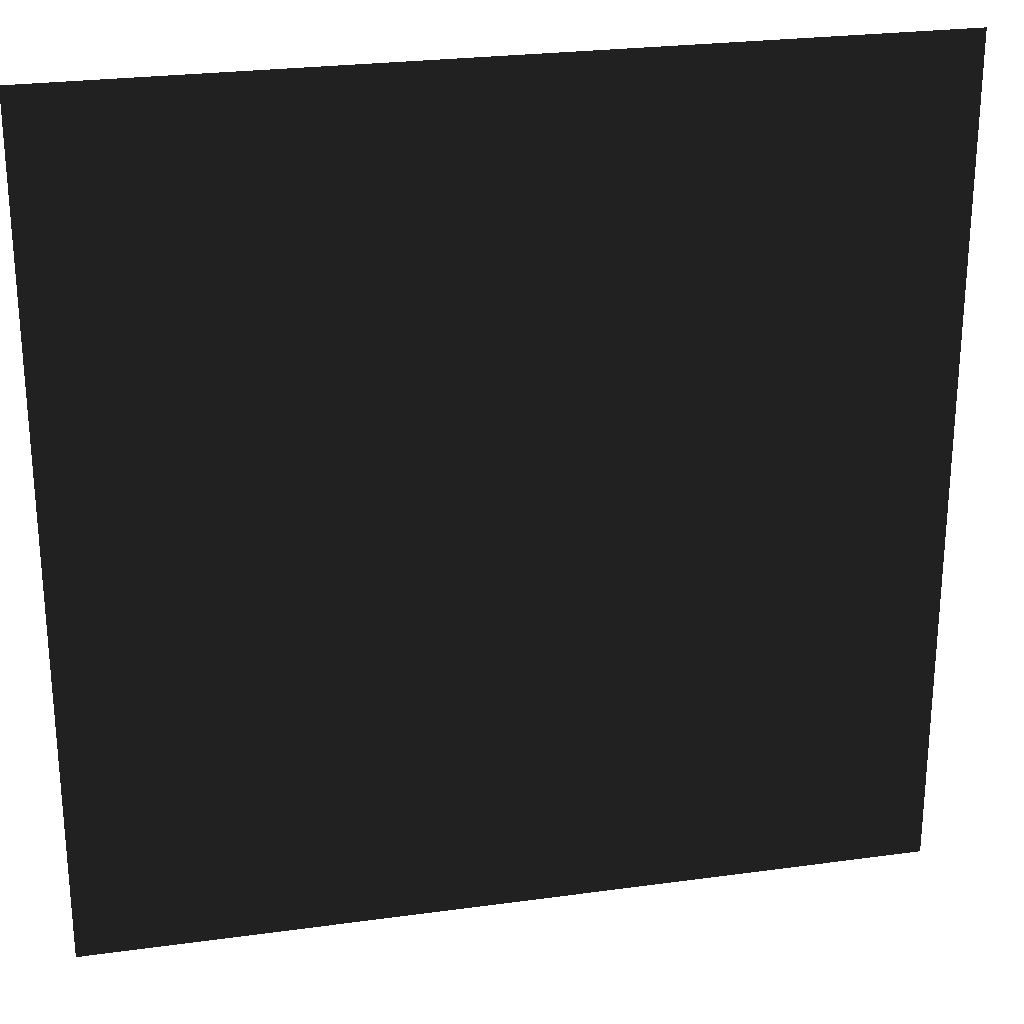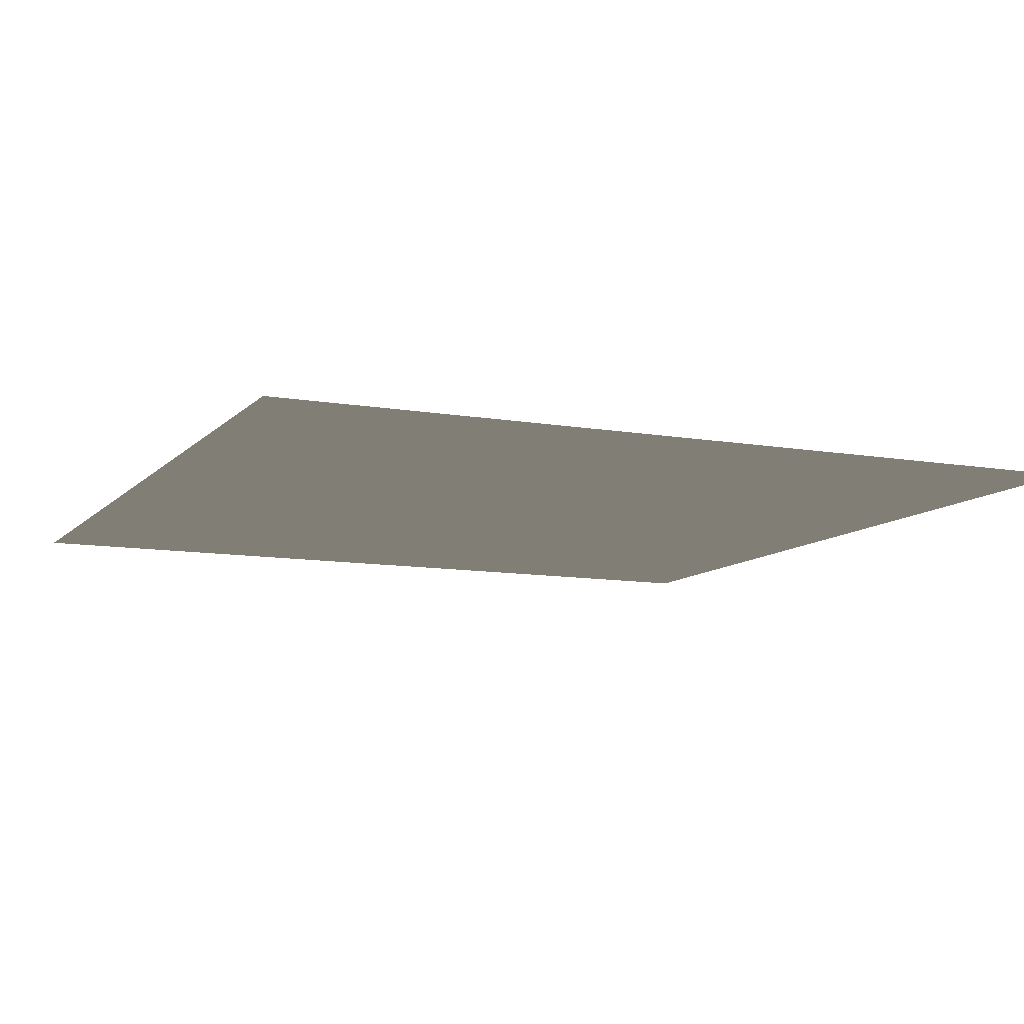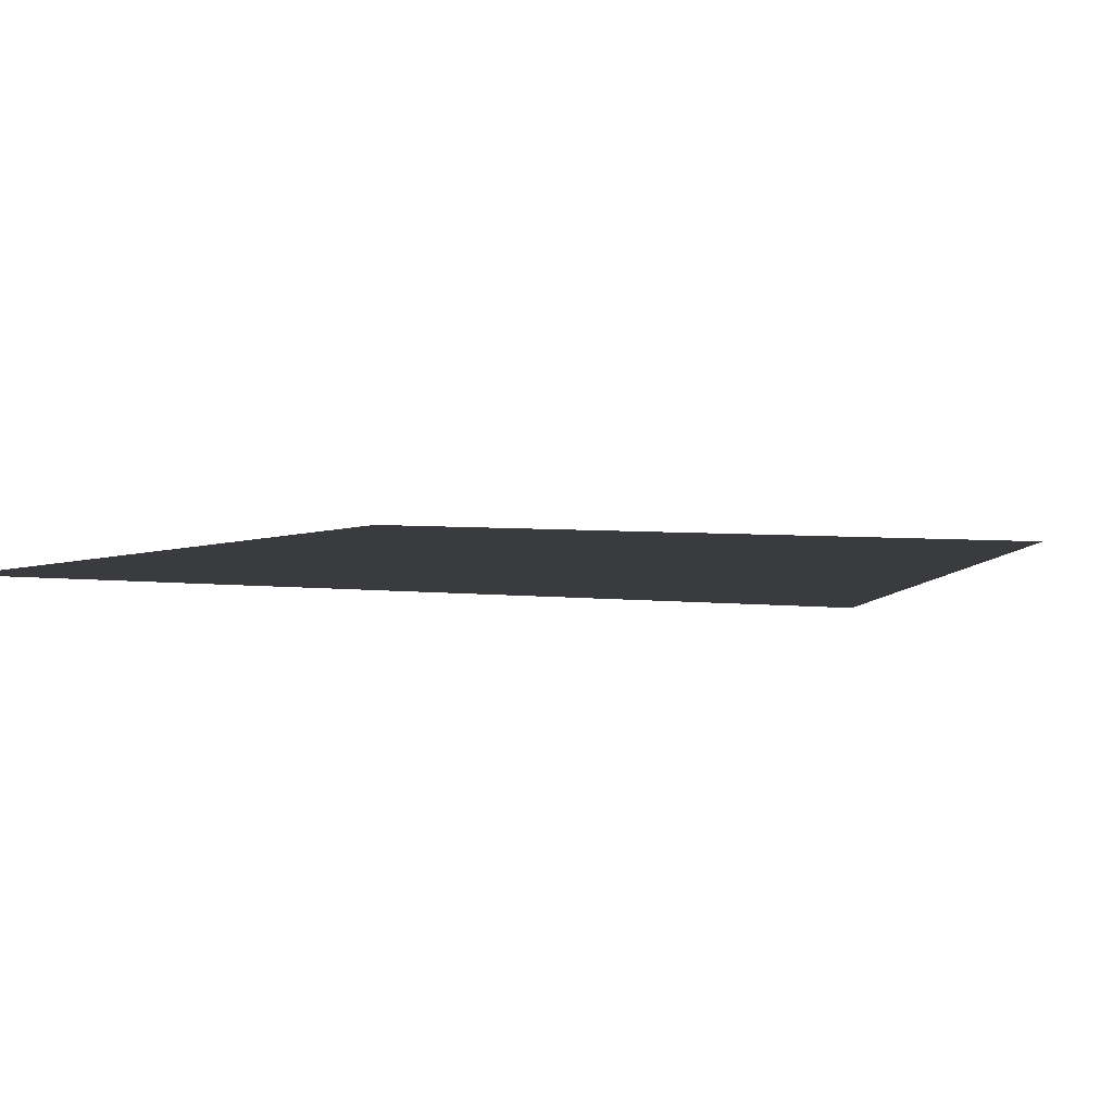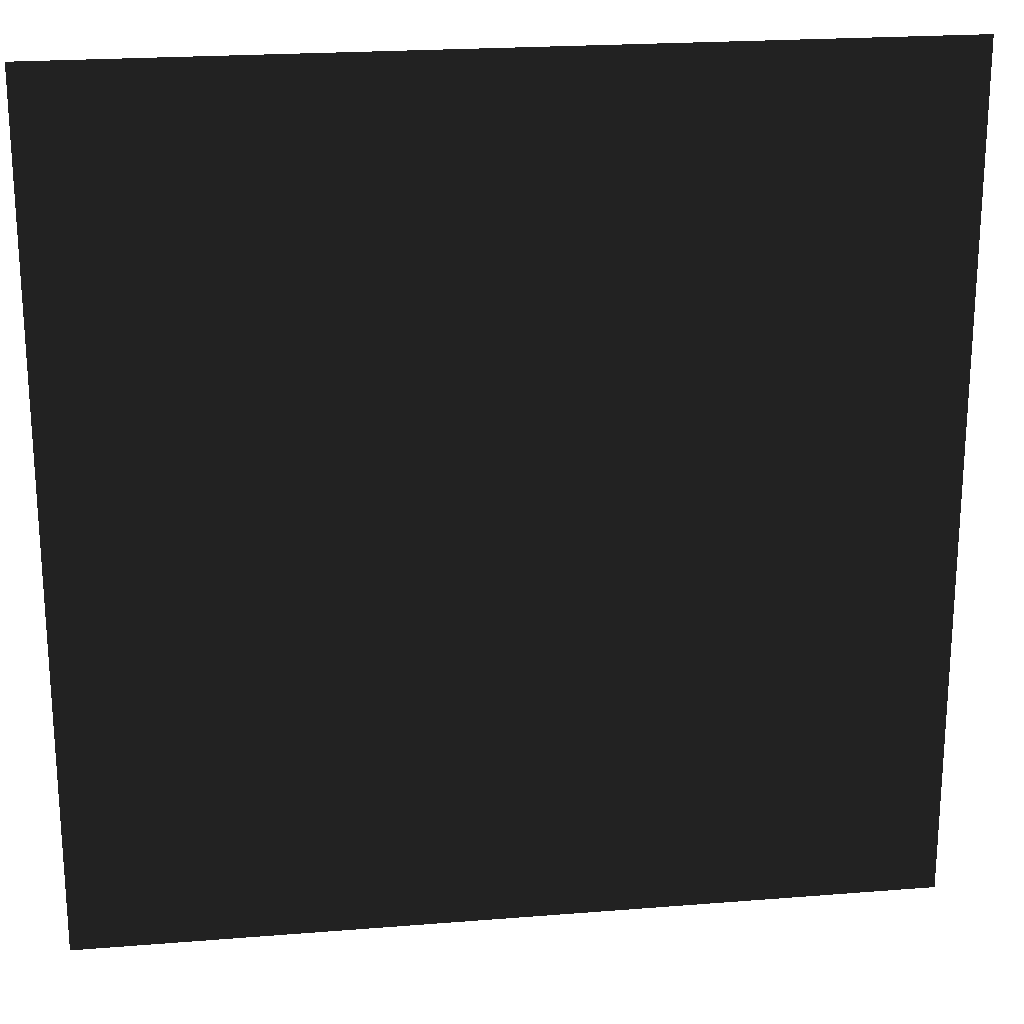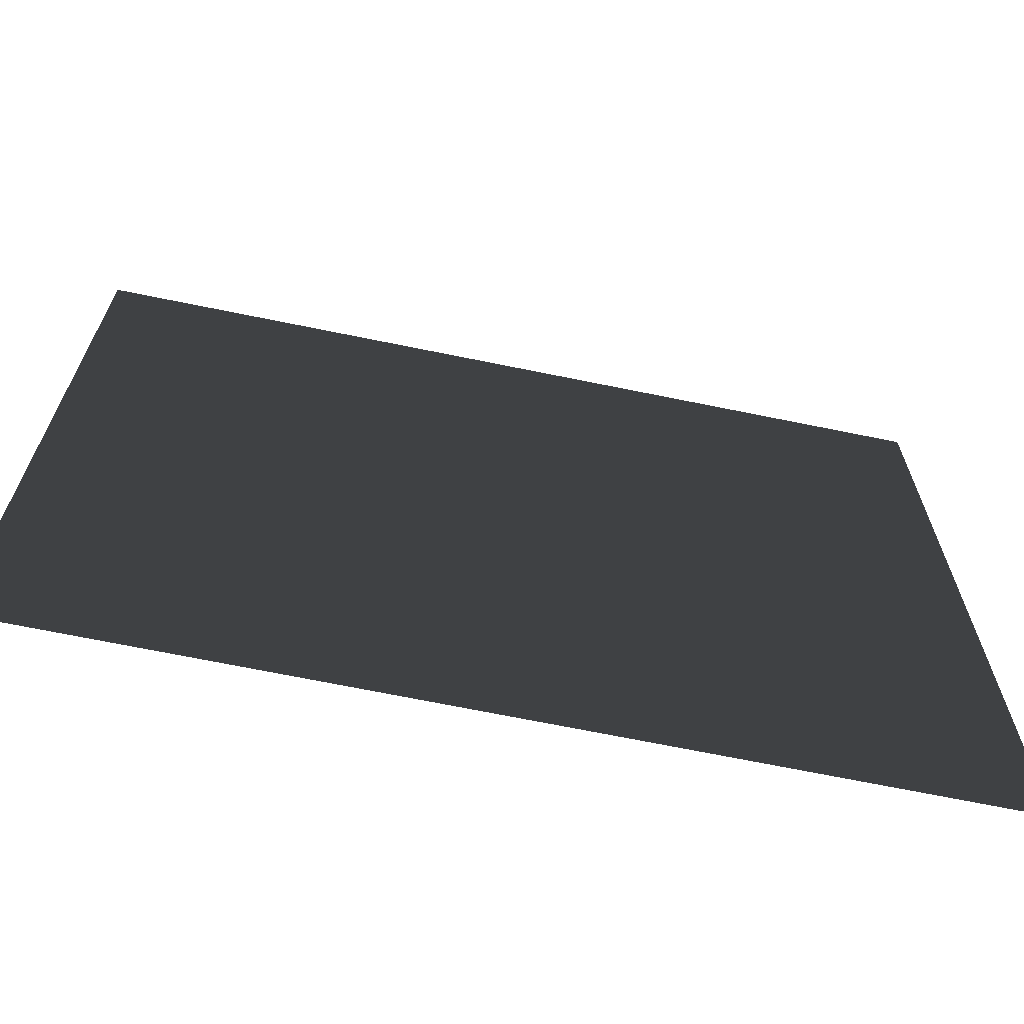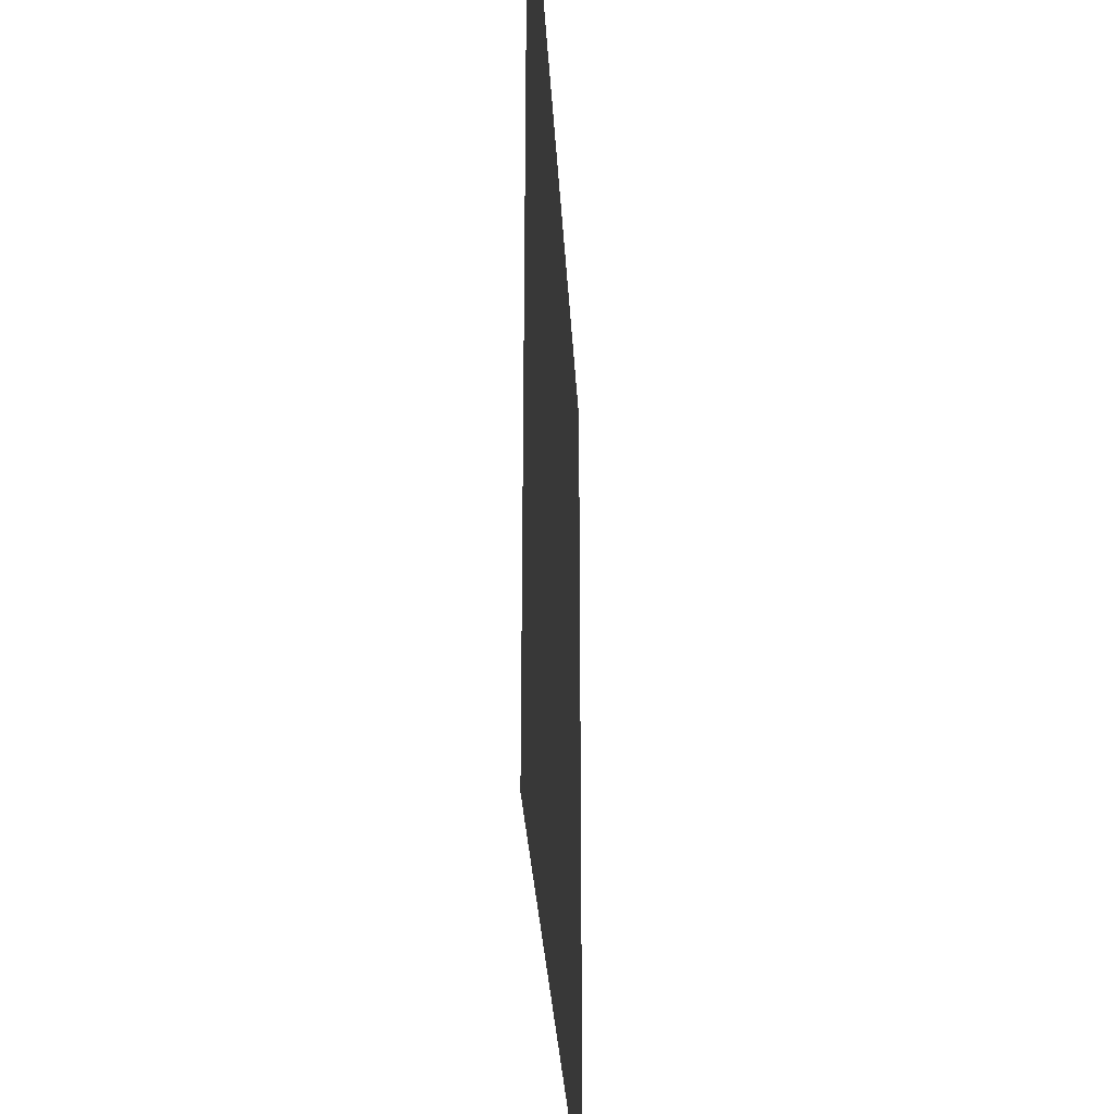
<metadata>
{"format":"obj","ext":"obj","renderer":"f3d","projection":"perspective","resolution":1024,"background":"white","views":[{"elev":25.3,"azim":-12.5,"up":"+Y"},{"elev":-10.2,"azim":-24.2,"up":"+Z"},{"elev":4.2,"azim":-157.8,"up":"+Z"},{"elev":21.5,"azim":-8.1,"up":"+Y"},{"elev":-68.6,"azim":-11.6,"up":"+Y"},{"elev":-30.8,"azim":93.1,"up":"+Y"}]}
</metadata>
<code>
o floor
v -100 -100 1
v  100 -100 1
v -100 100 1
v  100 100 1
g floor
f 1 2 3
f 3 2 4

</code>
